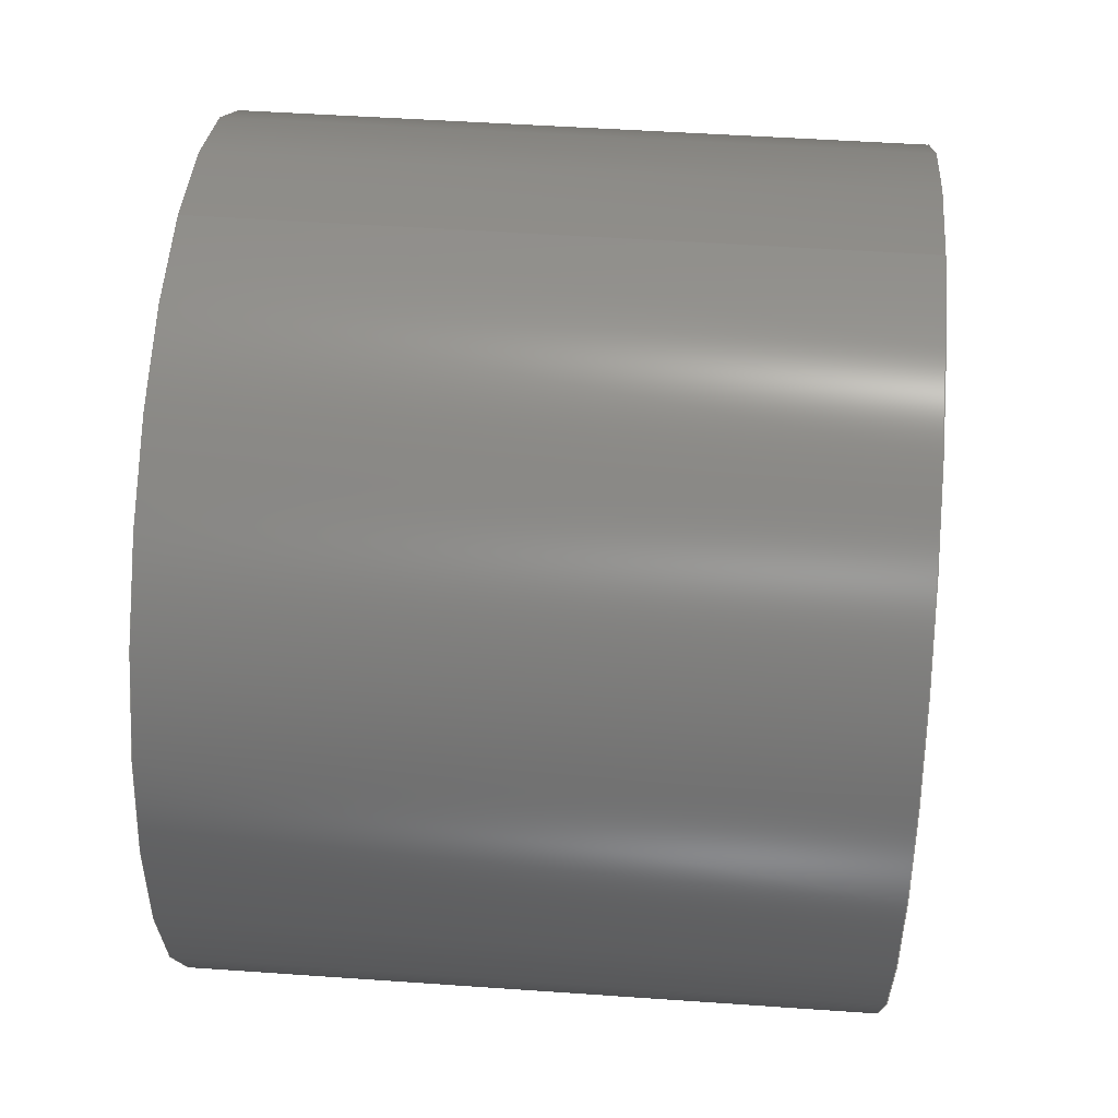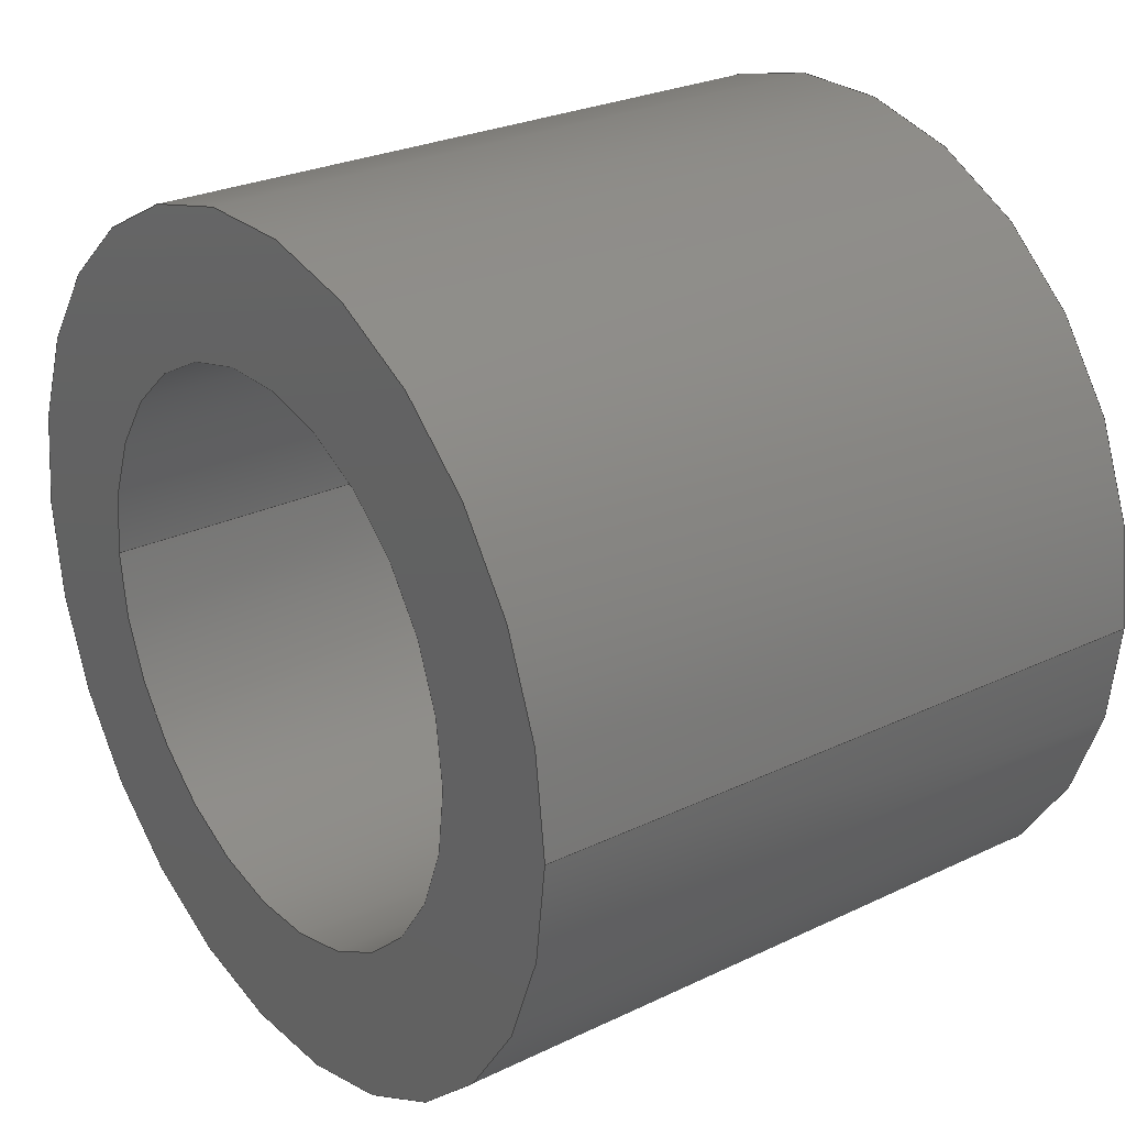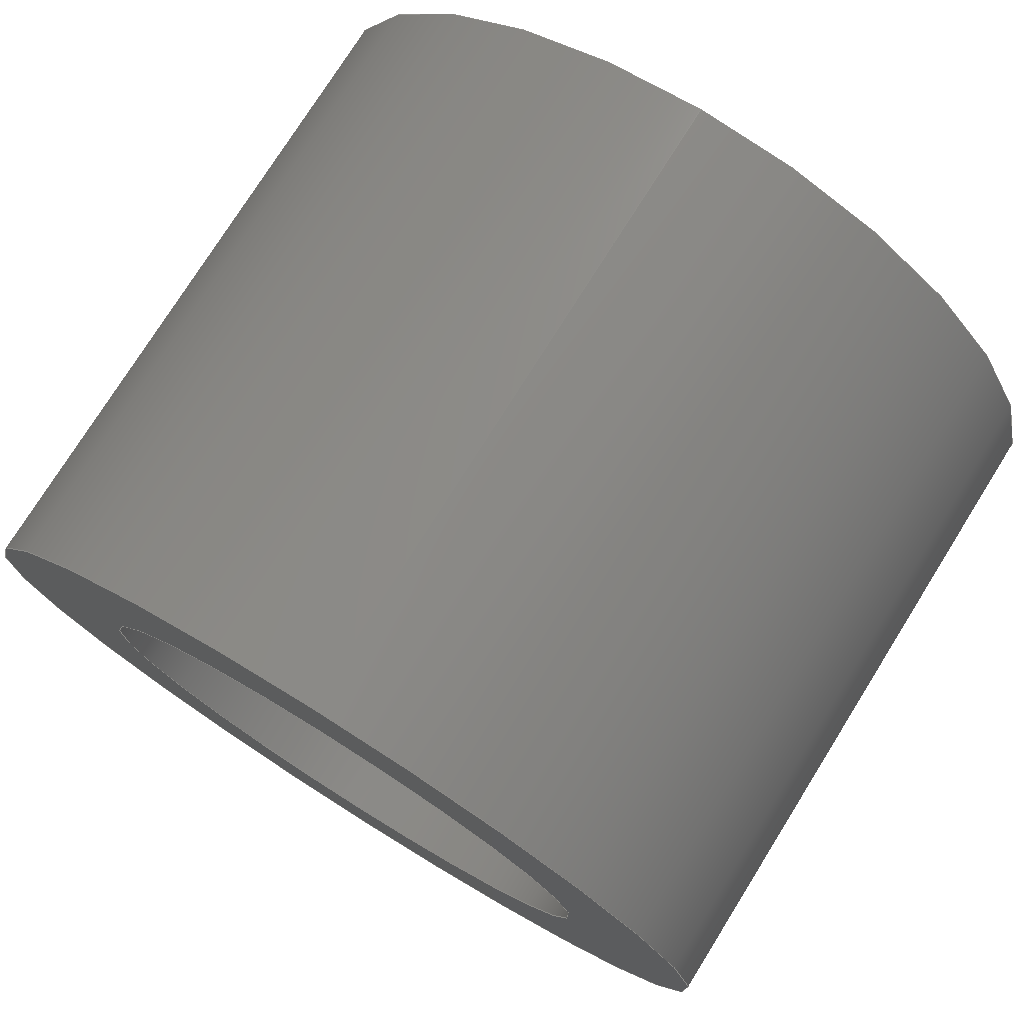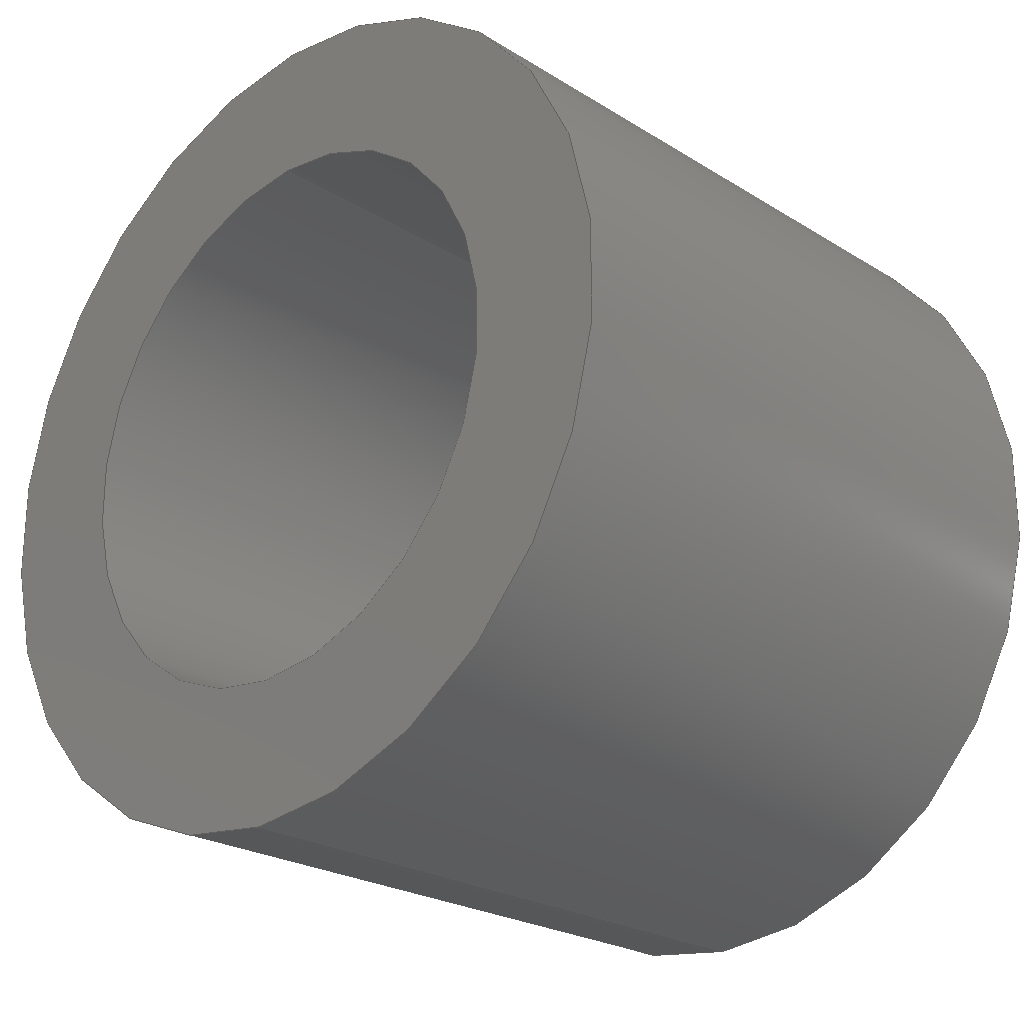
<metadata>
{"format":"step","ext":"step","renderer":"f3d","projection":"perspective","resolution":1024,"background":"white","views":[{"elev":48.1,"azim":-175.5,"up":"+Z"},{"elev":26.5,"azim":143.1,"up":"+Y"},{"elev":75.9,"azim":-58.0,"up":"+Z"},{"elev":-23.7,"azim":133.9,"up":"+Z"}]}
</metadata>
<code>
ISO-10303-21;
DATA;
#1 = UNCERTAINTY_MEASURE_WITH_UNIT (LENGTH_MEASURE( 1e-05 ), #3, 'distance_accuracy_value', 'NONE');
#2 = ORIENTED_EDGE ( 'NONE', *, *, #128, .T. ) ;
#3 =( LENGTH_UNIT ( ) NAMED_UNIT ( * ) SI_UNIT ( .MILLI., .METRE. ) );
#4 = DIRECTION ( 'NONE',  ( 0, 0, -1 ) ) ;
#5 = DIRECTION ( 'NONE',  ( 1, 0, 0 ) ) ;
#6 = CARTESIAN_POINT ( 'NONE',  ( 6.35, 0, 0 ) ) ;
#7 = CARTESIAN_POINT ( 'NONE',  ( 6.35, 0, 2.65 ) ) ;
#8 = CARTESIAN_POINT ( 'NONE',  ( 0, 3.245e-16, -2.65 ) ) ;
#9 = ORIENTED_EDGE ( 'NONE', *, *, #185, .F. ) ;
#10 = DIRECTION ( 'NONE',  ( -1, -0, -0 ) ) ;
#11 =( GEOMETRIC_REPRESENTATION_CONTEXT ( 3 ) GLOBAL_UNCERTAINTY_ASSIGNED_CONTEXT ( ( #148 ) ) GLOBAL_UNIT_ASSIGNED_CONTEXT ( ( #200, #199, #82 ) ) REPRESENTATION_CONTEXT ( 'NONE', 'WORKASPACE' ) );
#12 = DIRECTION ( 'NONE',  ( 0, 0, 1 ) ) ;
#13 = CARTESIAN_POINT ( 'NONE',  ( 6.35, 0, 0 ) ) ;
#14 = EDGE_CURVE ( 'NONE', #31, #152, #129, .T. ) ;
#15 = MECHANICAL_DESIGN_GEOMETRIC_PRESENTATION_REPRESENTATION (  '', ( #28 ), #11 ) ;
#16 = ORIENTED_EDGE ( 'NONE', *, *, #171, .F. ) ;
#17 = VERTEX_POINT ( 'NONE', #77 ) ;
#18 = AXIS2_PLACEMENT_3D ( 'NONE', #110, #186, #184 ) ;
#19 = EDGE_LOOP ( 'NONE', ( #177, #24 ) ) ;
#20 = VERTEX_POINT ( 'NONE', #98 ) ;
#21 = DIRECTION ( 'NONE',  ( 0, 0, -1 ) ) ;
#22 = PRESENTATION_LAYER_ASSIGNMENT (  '', '', ( #28 ) ) ;
#23 = CARTESIAN_POINT ( 'NONE',  ( 6.35, 0, 0 ) ) ;
#24 = ORIENTED_EDGE ( 'NONE', *, *, #151, .T. ) ;
#25 = DIRECTION ( 'NONE',  ( 0, 0, 1 ) ) ;
#26 = EDGE_LOOP ( 'NONE', ( #145, #174 ) ) ;
#27 = PRESENTATION_STYLE_ASSIGNMENT (( #201 ) ) ;
#28 = STYLED_ITEM ( 'NONE', ( #27 ), #182 ) ;
#29 = CARTESIAN_POINT ( 'NONE',  ( 0, 0, 0 ) ) ;
#30 = DIRECTION ( 'NONE',  ( 0, 0, -1 ) ) ;
#31 = VERTEX_POINT ( 'NONE', #8 ) ;
#32 = DIRECTION ( 'NONE',  ( 1, 0, 0 ) ) ;
#33 = PLANE ( 'NONE',  #65 ) ;
#34 = CARTESIAN_POINT ( 'NONE',  ( 0, 0, 2.65 ) ) ;
#35 = AXIS2_PLACEMENT_3D ( 'NONE', #159, #143, #39 ) ;
#36 = ADVANCED_FACE ( 'NONE', ( #86 ), #149, .T. ) ;
#37 = DIRECTION ( 'NONE',  ( -1, -0, -0 ) ) ;
#38 = AXIS2_PLACEMENT_3D ( 'NONE', #89, #55, #21 ) ;
#39 = DIRECTION ( 'NONE',  ( 0, 0, 1 ) ) ;
#40 = EDGE_LOOP ( 'NONE', ( #101, #112, #58, #193 ) ) ;
#41 = AXIS2_PLACEMENT_3D ( 'NONE', #13, #107, #103 ) ;
#42 = COLOUR_RGB ( '',0.7922, 0.8196, 0.9333 ) ;
#43 = SURFACE_STYLE_FILL_AREA ( #214 ) ;
#44 = UNCERTAINTY_MEASURE_WITH_UNIT (LENGTH_MEASURE( 1e-05 ), #196, 'distance_accuracy_value', 'NONE');
#45 = CARTESIAN_POINT ( 'NONE',  ( 6.35, 0, 0 ) ) ;
#46 = COLOUR_RGB ( '',0.7922, 0.8196, 0.9333 ) ;
#47 = DIRECTION ( 'NONE',  ( 0, 0, -1 ) ) ;
#48 = ORIENTED_EDGE ( 'NONE', *, *, #185, .T. ) ;
#49 = DIRECTION ( 'NONE',  ( 0, 0, -1 ) ) ;
#50 = DIRECTION ( 'NONE',  ( 1, 0, 0 ) ) ;
#51 = AXIS2_PLACEMENT_3D ( 'NONE', #191, #173, #70 ) ;
#52 =( GEOMETRIC_REPRESENTATION_CONTEXT ( 3 ) GLOBAL_UNCERTAINTY_ASSIGNED_CONTEXT ( ( #1 ) ) GLOBAL_UNIT_ASSIGNED_CONTEXT ( ( #3, #155, #102 ) ) REPRESENTATION_CONTEXT ( 'NONE', 'WORKASPACE' ) );
#53 = ADVANCED_FACE ( 'NONE', ( #142 ), #206, .F. ) ;
#54 = AXIS2_PLACEMENT_3D ( 'NONE', #202, #172, #158 ) ;
#55 = DIRECTION ( 'NONE',  ( 1, 0, 0 ) ) ;
#56 = FILL_AREA_STYLE_COLOUR ( '', #42 ) ;
#57 = FILL_AREA_STYLE ('',( #213 ) ) ;
#58 = ORIENTED_EDGE ( 'NONE', *, *, #122, .T. ) ;
#59 = ORIENTED_EDGE ( 'NONE', *, *, #211, .T. ) ;
#60 = VERTEX_POINT ( 'NONE', #209 ) ;
#61 = AXIS2_PLACEMENT_3D ( 'NONE', #189, #125, #87 ) ;
#62 = DIRECTION ( 'NONE',  ( 1, 0, 0 ) ) ;
#63 = CLOSED_SHELL ( 'NONE', ( #53, #188, #124, #141, #36, #205 ) ) ;
#64 = CARTESIAN_POINT ( 'NONE',  ( 6.35, 0, 0 ) ) ;
#65 = AXIS2_PLACEMENT_3D ( 'NONE', #78, #32, #30 ) ;
#66 = CARTESIAN_POINT ( 'NONE',  ( 6.35, 3.245e-16, -2.65 ) ) ;
#67 = AXIS2_PLACEMENT_3D ( 'NONE', #6, #5, #4 ) ;
#68 = CYLINDRICAL_SURFACE ( 'NONE', #41, 4 ) ;
#69 = ORIENTED_EDGE ( 'NONE', *, *, #14, .T. ) ;
#70 = DIRECTION ( 'NONE',  ( 0, 0, -1 ) ) ;
#71 = CIRCLE ( 'NONE', #38, 4 ) ;
#72 = AXIS2_PLACEMENT_3D ( 'NONE', #64, #50, #49 ) ;
#73 = DIRECTION ( 'NONE',  ( -1, -0, -0 ) ) ;
#74 = CYLINDRICAL_SURFACE ( 'NONE', #35, 2.65 ) ;
#75 = AXIS2_PLACEMENT_3D ( 'NONE', #167, #136, #133 ) ;
#76 = ORIENTED_EDGE ( 'NONE', *, *, #211, .F. ) ;
#77 = CARTESIAN_POINT ( 'NONE',  ( 6.35, 4.899e-16, -4 ) ) ;
#78 = CARTESIAN_POINT ( 'NONE',  ( 0, 0, 0 ) ) ;
#79 = MANIFOLD_SOLID_BREP ( 'Boss-Extrude1', #63 ) ;
#80 = DIRECTION ( 'NONE',  ( 0, 0, -1 ) ) ;
#81 = AXIS2_PLACEMENT_3D ( 'NONE', #96, #95, #80 ) ;
#82 =( NAMED_UNIT ( * ) SI_UNIT ( $, .STERADIAN. ) SOLID_ANGLE_UNIT ( ) );
#83 = DIRECTION ( 'NONE',  ( -1, -0, -0 ) ) ;
#84 = SHAPE_DEFINITION_REPRESENTATION ( #153, #182 ) ;
#85 = VECTOR ( 'NONE', #83, 1000 ) ;
#86 = FACE_OUTER_BOUND ( 'NONE', #131, .T. ) ;
#87 = DIRECTION ( 'NONE',  ( 0, 0, -1 ) ) ;
#88 = CARTESIAN_POINT ( 'NONE',  ( 6.35, 4.899e-16, -4 ) ) ;
#89 = CARTESIAN_POINT ( 'NONE',  ( 0, 0, 0 ) ) ;
#90 = ORIENTED_EDGE ( 'NONE', *, *, #161, .T. ) ;
#91 =( GEOMETRIC_REPRESENTATION_CONTEXT ( 3 ) GLOBAL_UNCERTAINTY_ASSIGNED_CONTEXT ( ( #44 ) ) GLOBAL_UNIT_ASSIGNED_CONTEXT ( ( #196, #194, #181 ) ) REPRESENTATION_CONTEXT ( 'NONE', 'WORKASPACE' ) );
#92 = FACE_OUTER_BOUND ( 'NONE', #40, .T. ) ;
#93 = ORIENTED_EDGE ( 'NONE', *, *, #179, .F. ) ;
#94 = MECHANICAL_DESIGN_GEOMETRIC_PRESENTATION_REPRESENTATION (  '', ( #109 ), #91 ) ;
#95 = DIRECTION ( 'NONE',  ( 1, 0, 0 ) ) ;
#96 = CARTESIAN_POINT ( 'NONE',  ( 0, 0, 0 ) ) ;
#97 = VERTEX_POINT ( 'NONE', #7 ) ;
#98 = CARTESIAN_POINT ( 'NONE',  ( 6.35, 0, 4 ) ) ;
#99 = AXIS2_PLACEMENT_3D ( 'NONE', #23, #10, #25 ) ;
#100 = AXIS2_PLACEMENT_3D ( 'NONE', #45, #73, #12 ) ;
#101 = ORIENTED_EDGE ( 'NONE', *, *, #139, .F. ) ;
#102 =( NAMED_UNIT ( * ) SI_UNIT ( $, .STERADIAN. ) SOLID_ANGLE_UNIT ( ) );
#103 = DIRECTION ( 'NONE',  ( 0, 0, 1 ) ) ;
#104 = PRESENTATION_LAYER_ASSIGNMENT (  '', '', ( #109 ) ) ;
#105 = CIRCLE ( 'NONE', #51, 2.65 ) ;
#106 = ORIENTED_EDGE ( 'NONE', *, *, #151, .F. ) ;
#107 = DIRECTION ( 'NONE',  ( -1, -0, -0 ) ) ;
#108 = ORIENTED_EDGE ( 'NONE', *, *, #122, .F. ) ;
#109 = STYLED_ITEM ( 'NONE', ( #135 ), #79 ) ;
#110 = CARTESIAN_POINT ( 'NONE',  ( 0, 0, 0 ) ) ;
#111 = FACE_OUTER_BOUND ( 'NONE', #123, .T. ) ;
#112 = ORIENTED_EDGE ( 'NONE', *, *, #192, .T. ) ;
#113 = AXIS2_PLACEMENT_3D ( 'NONE', #29, #62, #47 ) ;
#114 = VECTOR ( 'NONE', #37, 1000 ) ;
#115 = CARTESIAN_POINT ( 'NONE',  ( 6.35, 3.245e-16, -2.65 ) ) ;
#116 = DIRECTION ( 'NONE',  ( -1, -0, -0 ) ) ;
#117 = LINE ( 'NONE', #88, #85 ) ;
#118 = APPLICATION_CONTEXT ( 'automotive_design' ) ;
#119 = CIRCLE ( 'NONE', #61, 4 ) ;
#120 = PRODUCT_CONTEXT ( 'NONE', #118, 'mechanical' ) ;
#121 = VERTEX_POINT ( 'NONE', #178 ) ;
#122 = EDGE_CURVE ( 'NONE', #97, #152, #163, .T. ) ;
#123 = EDGE_LOOP ( 'NONE', ( #106, #48, #90, #16 ) ) ;
#124 = ADVANCED_FACE ( 'NONE', ( #207, #165 ), #210, .T. ) ;
#125 = DIRECTION ( 'NONE',  ( 1, 0, 0 ) ) ;
#126 = CIRCLE ( 'NONE', #67, 4 ) ;
#127 = PRODUCT ( '0.25 Inch Aluminum Spacer', '0.25 Inch Aluminum Spacer', '', ( #120 ) ) ;
#128 = EDGE_CURVE ( 'NONE', #152, #31, #150, .T. ) ;
#129 = CIRCLE ( 'NONE', #113, 2.65 ) ;
#130 = FACE_OUTER_BOUND ( 'NONE', #195, .T. ) ;
#131 = EDGE_LOOP ( 'NONE', ( #9, #93, #154, #59 ) ) ;
#132 = VERTEX_POINT ( 'NONE', #115 ) ;
#133 = DIRECTION ( 'NONE',  ( 0, 0, -1 ) ) ;
#134 = LINE ( 'NONE', #190, #114 ) ;
#135 = PRESENTATION_STYLE_ASSIGNMENT (( #197 ) ) ;
#136 = DIRECTION ( 'NONE',  ( 1, 0, 0 ) ) ;
#137 = EDGE_CURVE ( 'NONE', #97, #132, #156, .T. ) ;
#138 = EDGE_LOOP ( 'NONE', ( #187, #208, #212, #108 ) ) ;
#139 = EDGE_CURVE ( 'NONE', #132, #31, #146, .T. ) ;
#140 = VECTOR ( 'NONE', #116, 1000 ) ;
#141 = ADVANCED_FACE ( 'NONE', ( #130, #168 ), #33, .F. ) ;
#142 = FACE_OUTER_BOUND ( 'NONE', #138, .T. ) ;
#143 = DIRECTION ( 'NONE',  ( -1, -0, -0 ) ) ;
#144 = CIRCLE ( 'NONE', #54, 4 ) ;
#145 = ORIENTED_EDGE ( 'NONE', *, *, #137, .F. ) ;
#146 = LINE ( 'NONE', #66, #140 ) ;
#147 = PRODUCT_DEFINITION ( 'UNKNOWN', '', #157, #175 ) ;
#148 = UNCERTAINTY_MEASURE_WITH_UNIT (LENGTH_MEASURE( 1e-05 ), #200, 'distance_accuracy_value', 'NONE');
#149 = CYLINDRICAL_SURFACE ( 'NONE', #100, 4 ) ;
#150 = CIRCLE ( 'NONE', #81, 2.65 ) ;
#151 = EDGE_CURVE ( 'NONE', #17, #20, #126, .T. ) ;
#152 = VERTEX_POINT ( 'NONE', #34 ) ;
#153 = PRODUCT_DEFINITION_SHAPE ( 'NONE', 'NONE',  #147 ) ;
#154 = ORIENTED_EDGE ( 'NONE', *, *, #171, .T. ) ;
#155 =( NAMED_UNIT ( * ) PLANE_ANGLE_UNIT ( ) SI_UNIT ( $, .RADIAN. ) );
#156 = CIRCLE ( 'NONE', #72, 2.65 ) ;
#157 = PRODUCT_DEFINITION_FORMATION_WITH_SPECIFIED_SOURCE ( 'ANY', '', #127, .NOT_KNOWN. ) ;
#158 = DIRECTION ( 'NONE',  ( 0, 0, -1 ) ) ;
#159 = CARTESIAN_POINT ( 'NONE',  ( 6.35, 0, 0 ) ) ;
#160 = VECTOR ( 'NONE', #164, 1000 ) ;
#161 = EDGE_CURVE ( 'NONE', #121, #60, #119, .T. ) ;
#162 = EDGE_LOOP ( 'NONE', ( #2, #69 ) ) ;
#163 = LINE ( 'NONE', #180, #160 ) ;
#164 = DIRECTION ( 'NONE',  ( -1, -0, -0 ) ) ;
#165 = FACE_BOUND ( 'NONE', #26, .T. ) ;
#166 = PRODUCT_RELATED_PRODUCT_CATEGORY ( 'part', '', ( #127 ) ) ;
#167 = CARTESIAN_POINT ( 'NONE',  ( 6.35, 0, 0 ) ) ;
#168 = FACE_BOUND ( 'NONE', #162, .T. ) ;
#169 = APPLICATION_PROTOCOL_DEFINITION ( 'draft international standard', 'automotive_design', 1998, #170 ) ;
#170 = APPLICATION_CONTEXT ( 'automotive_design' ) ;
#171 = EDGE_CURVE ( 'NONE', #20, #60, #134, .T. ) ;
#172 = DIRECTION ( 'NONE',  ( 1, 0, 0 ) ) ;
#173 = DIRECTION ( 'NONE',  ( 1, 0, 0 ) ) ;
#174 = ORIENTED_EDGE ( 'NONE', *, *, #192, .F. ) ;
#175 = PRODUCT_DEFINITION_CONTEXT ( 'detailed design', #170, 'design' ) ;
#176 = SURFACE_STYLE_FILL_AREA ( #57 ) ;
#177 = ORIENTED_EDGE ( 'NONE', *, *, #179, .T. ) ;
#178 = CARTESIAN_POINT ( 'NONE',  ( 0, 4.899e-16, -4 ) ) ;
#179 = EDGE_CURVE ( 'NONE', #20, #17, #144, .T. ) ;
#180 = CARTESIAN_POINT ( 'NONE',  ( 6.35, 0, 2.65 ) ) ;
#181 =( NAMED_UNIT ( * ) SI_UNIT ( $, .STERADIAN. ) SOLID_ANGLE_UNIT ( ) );
#182 = ADVANCED_BREP_SHAPE_REPRESENTATION ( '0.25 Inch Aluminum Spacer', ( #79, #18 ), #52 ) ;
#183 = APPLICATION_PROTOCOL_DEFINITION ( 'draft international standard', 'automotive_design', 1998, #118 ) ;
#184 = DIRECTION ( 'NONE',  ( 1, 0, 0 ) ) ;
#185 = EDGE_CURVE ( 'NONE', #17, #121, #117, .T. ) ;
#186 = DIRECTION ( 'NONE',  ( 0, 0, 1 ) ) ;
#187 = ORIENTED_EDGE ( 'NONE', *, *, #137, .T. ) ;
#188 = ADVANCED_FACE ( 'NONE', ( #111 ), #68, .T. ) ;
#189 = CARTESIAN_POINT ( 'NONE',  ( 0, 0, 0 ) ) ;
#190 = CARTESIAN_POINT ( 'NONE',  ( 6.35, 0, 4 ) ) ;
#191 = CARTESIAN_POINT ( 'NONE',  ( 6.35, 0, 0 ) ) ;
#192 = EDGE_CURVE ( 'NONE', #132, #97, #105, .T. ) ;
#193 = ORIENTED_EDGE ( 'NONE', *, *, #14, .F. ) ;
#194 =( NAMED_UNIT ( * ) PLANE_ANGLE_UNIT ( ) SI_UNIT ( $, .RADIAN. ) );
#195 = EDGE_LOOP ( 'NONE', ( #76, #204 ) ) ;
#196 =( LENGTH_UNIT ( ) NAMED_UNIT ( * ) SI_UNIT ( .MILLI., .METRE. ) );
#197 = SURFACE_STYLE_USAGE ( .BOTH. , #198 ) ;
#198 = SURFACE_SIDE_STYLE ('',( #176 ) ) ;
#199 =( NAMED_UNIT ( * ) PLANE_ANGLE_UNIT ( ) SI_UNIT ( $, .RADIAN. ) );
#200 =( LENGTH_UNIT ( ) NAMED_UNIT ( * ) SI_UNIT ( .MILLI., .METRE. ) );
#201 = SURFACE_STYLE_USAGE ( .BOTH. , #203 ) ;
#202 = CARTESIAN_POINT ( 'NONE',  ( 6.35, 0, 0 ) ) ;
#203 = SURFACE_SIDE_STYLE ('',( #43 ) ) ;
#204 = ORIENTED_EDGE ( 'NONE', *, *, #161, .F. ) ;
#205 = ADVANCED_FACE ( 'NONE', ( #92 ), #74, .F. ) ;
#206 = CYLINDRICAL_SURFACE ( 'NONE', #99, 2.65 ) ;
#207 = FACE_OUTER_BOUND ( 'NONE', #19, .T. ) ;
#208 = ORIENTED_EDGE ( 'NONE', *, *, #139, .T. ) ;
#209 = CARTESIAN_POINT ( 'NONE',  ( 0, 0, 4 ) ) ;
#210 = PLANE ( 'NONE',  #75 ) ;
#211 = EDGE_CURVE ( 'NONE', #60, #121, #71, .T. ) ;
#212 = ORIENTED_EDGE ( 'NONE', *, *, #128, .F. ) ;
#213 = FILL_AREA_STYLE_COLOUR ( '', #46 ) ;
#214 = FILL_AREA_STYLE ('',( #56 ) ) ;
ENDSEC;
END-ISO-10303-21;

</code>
